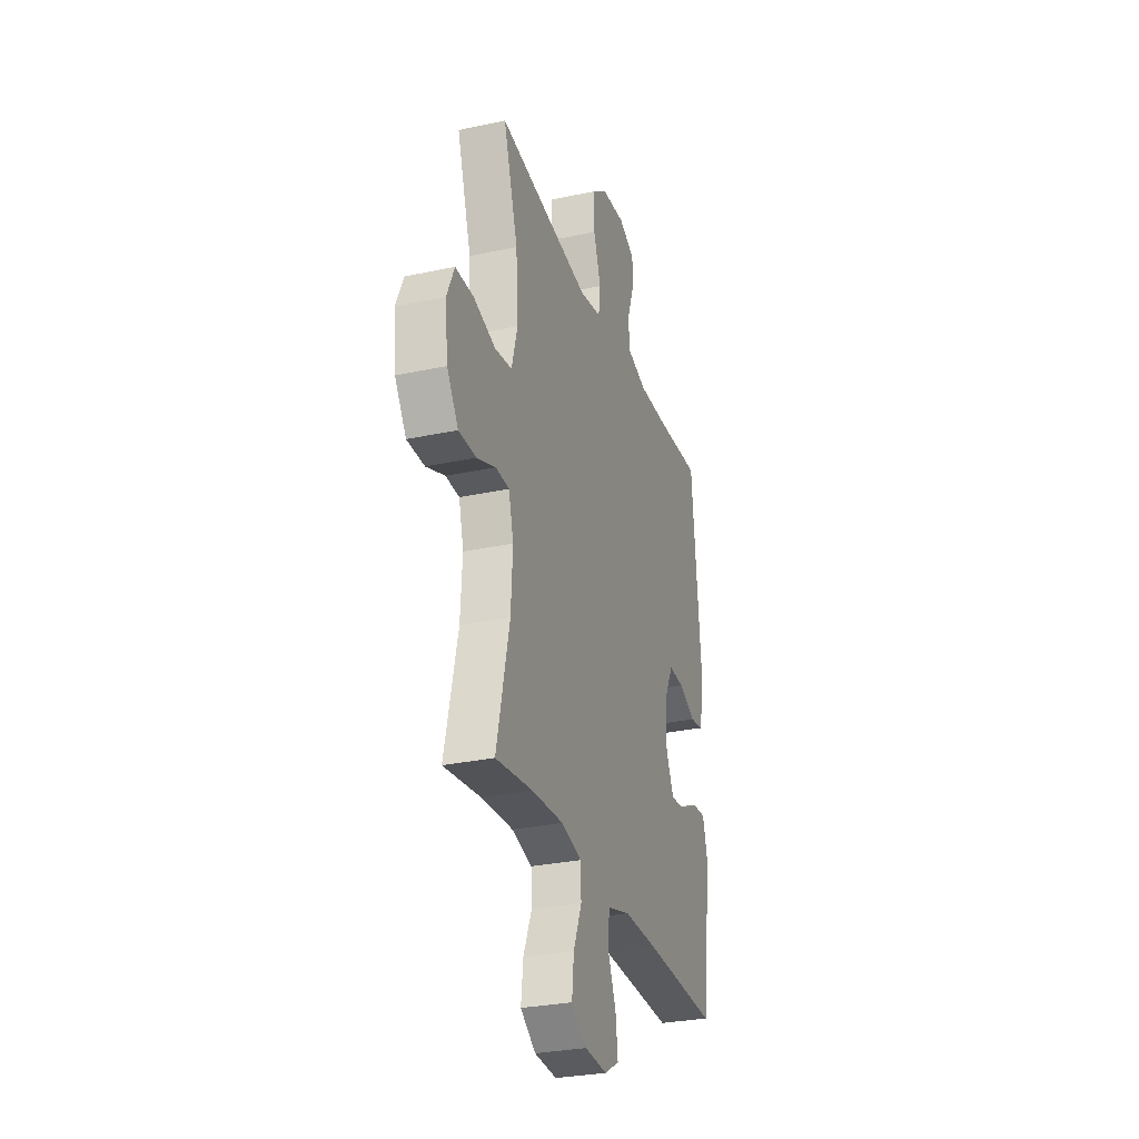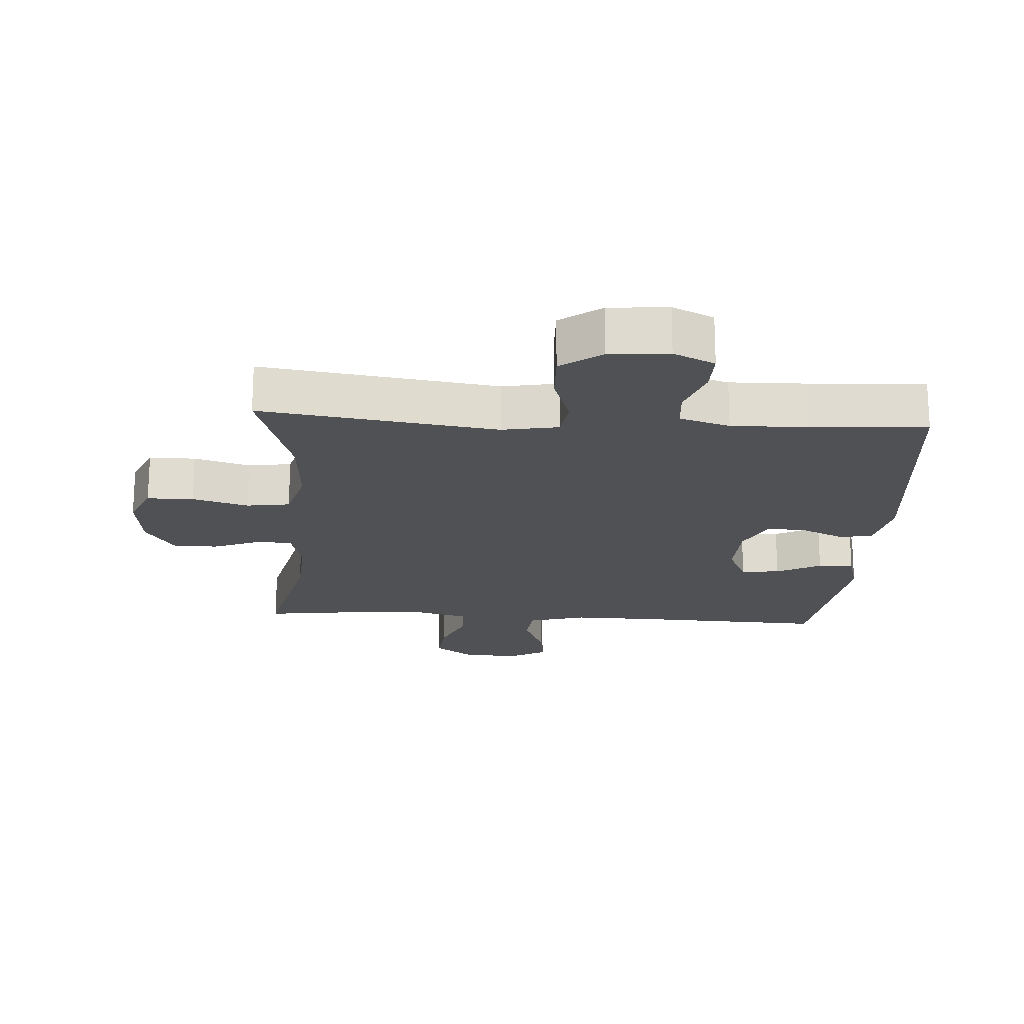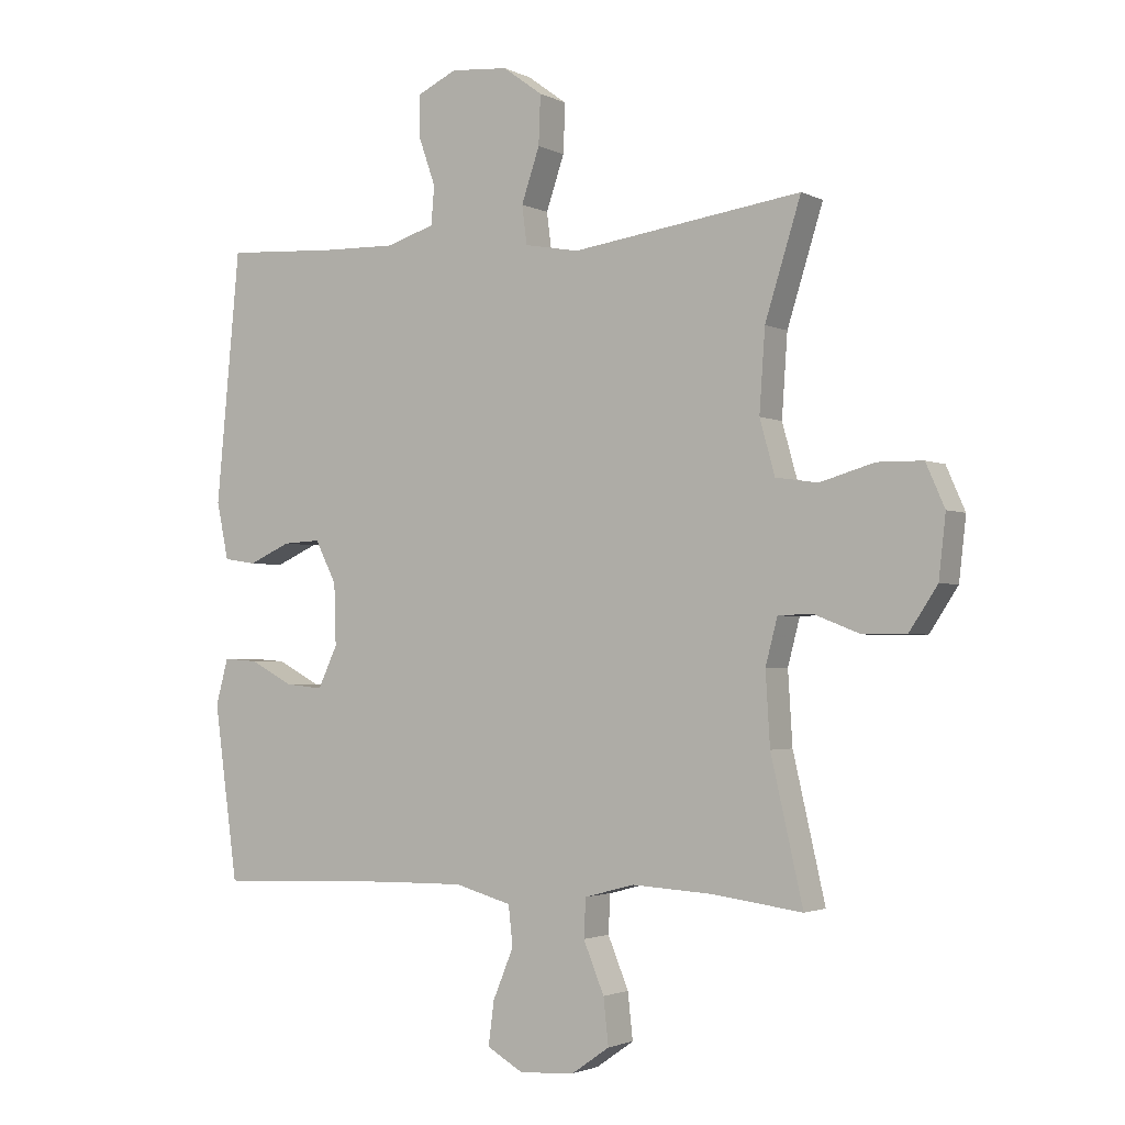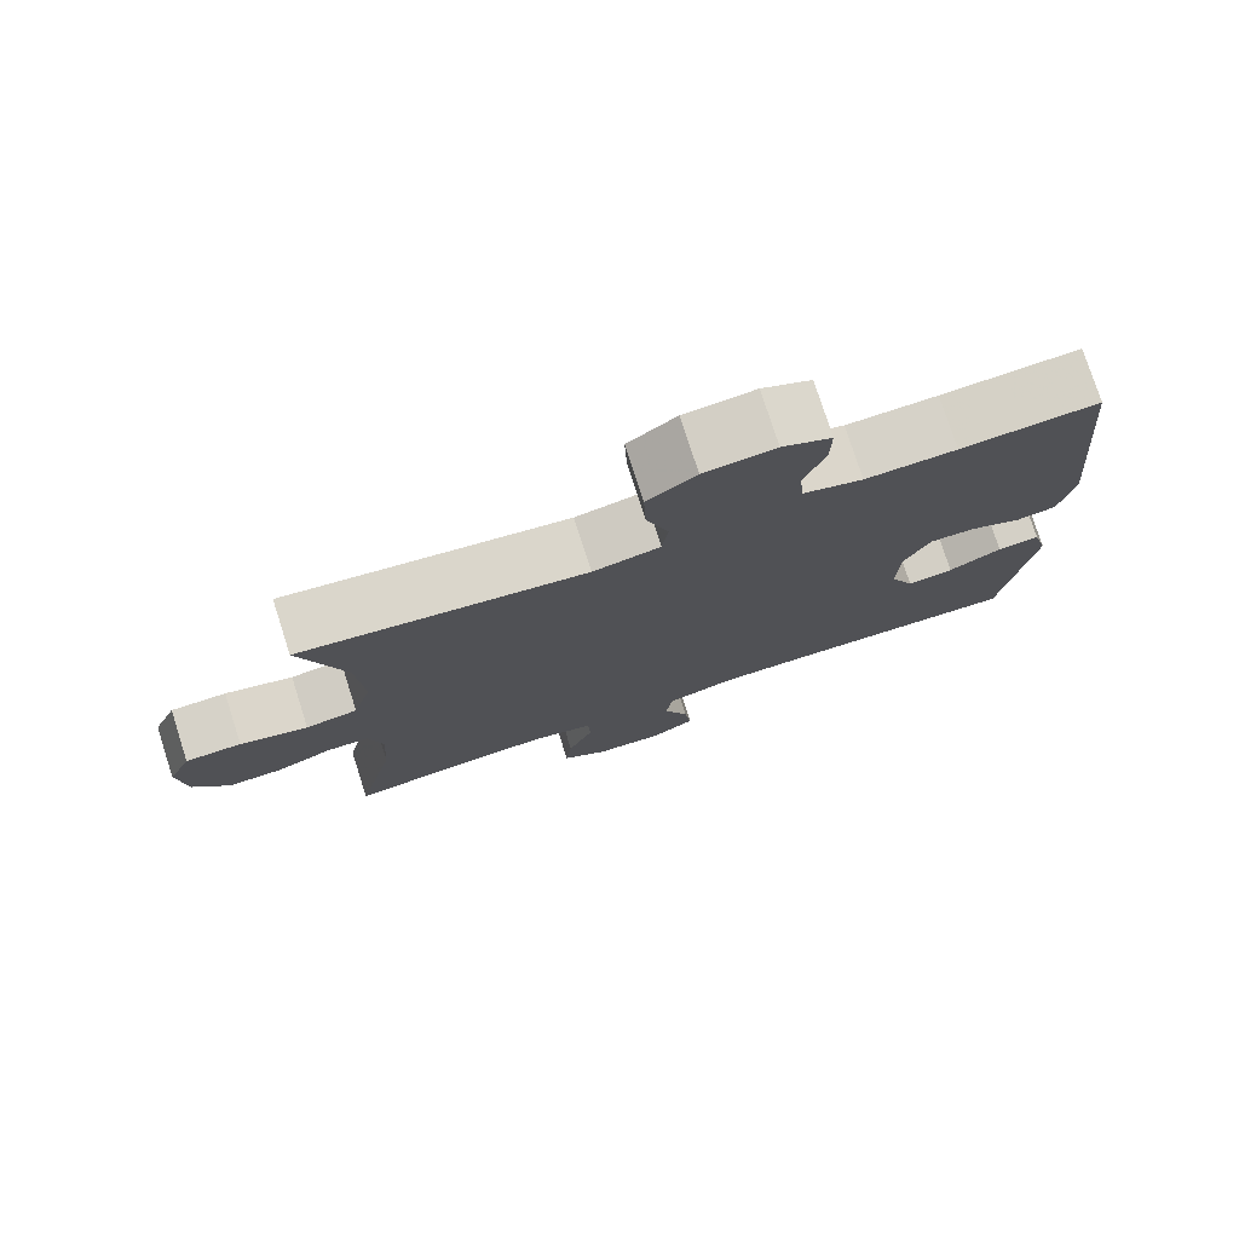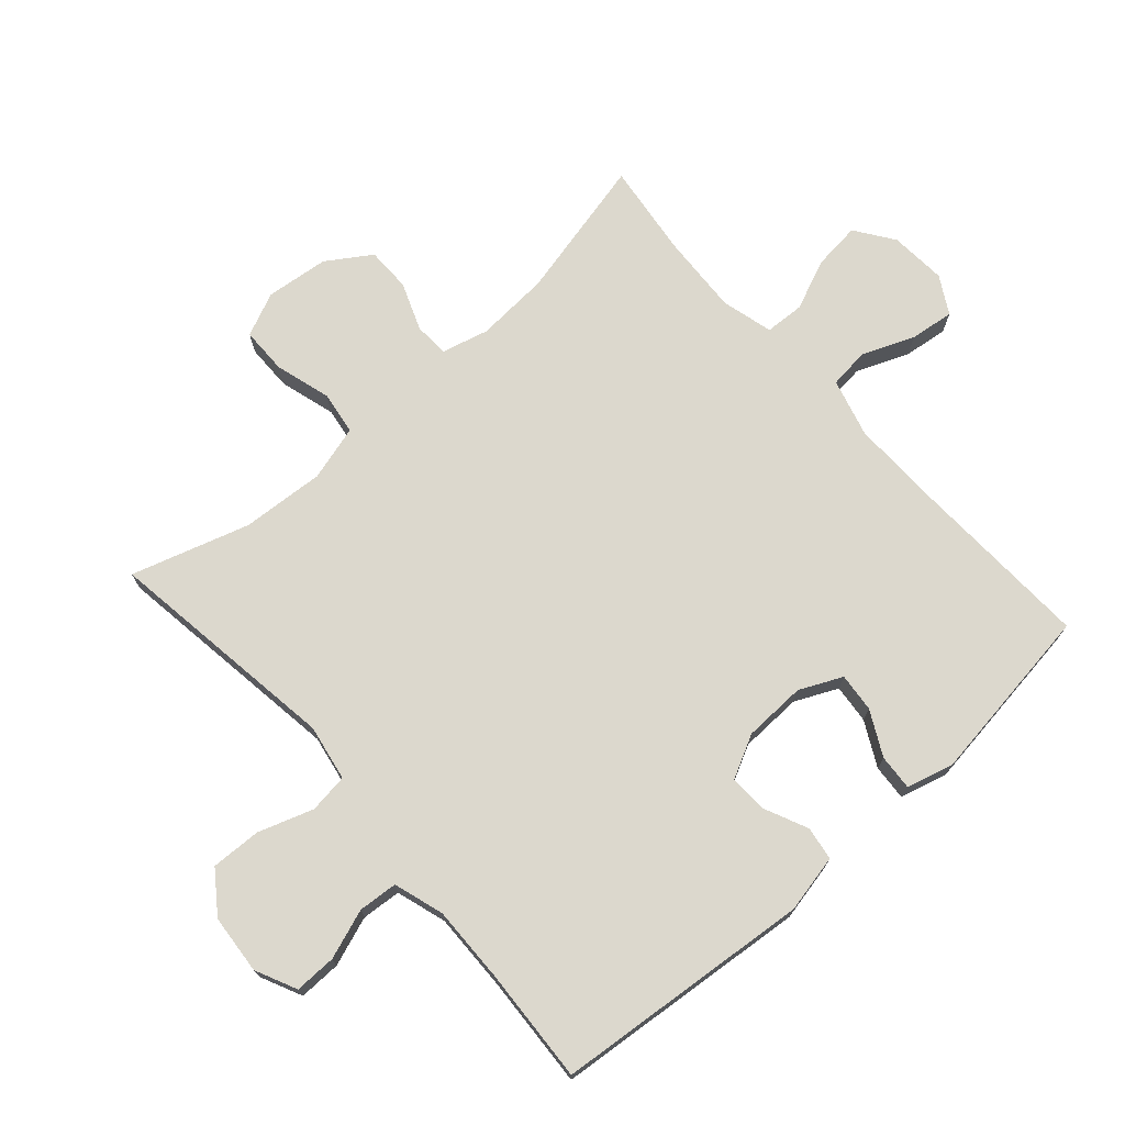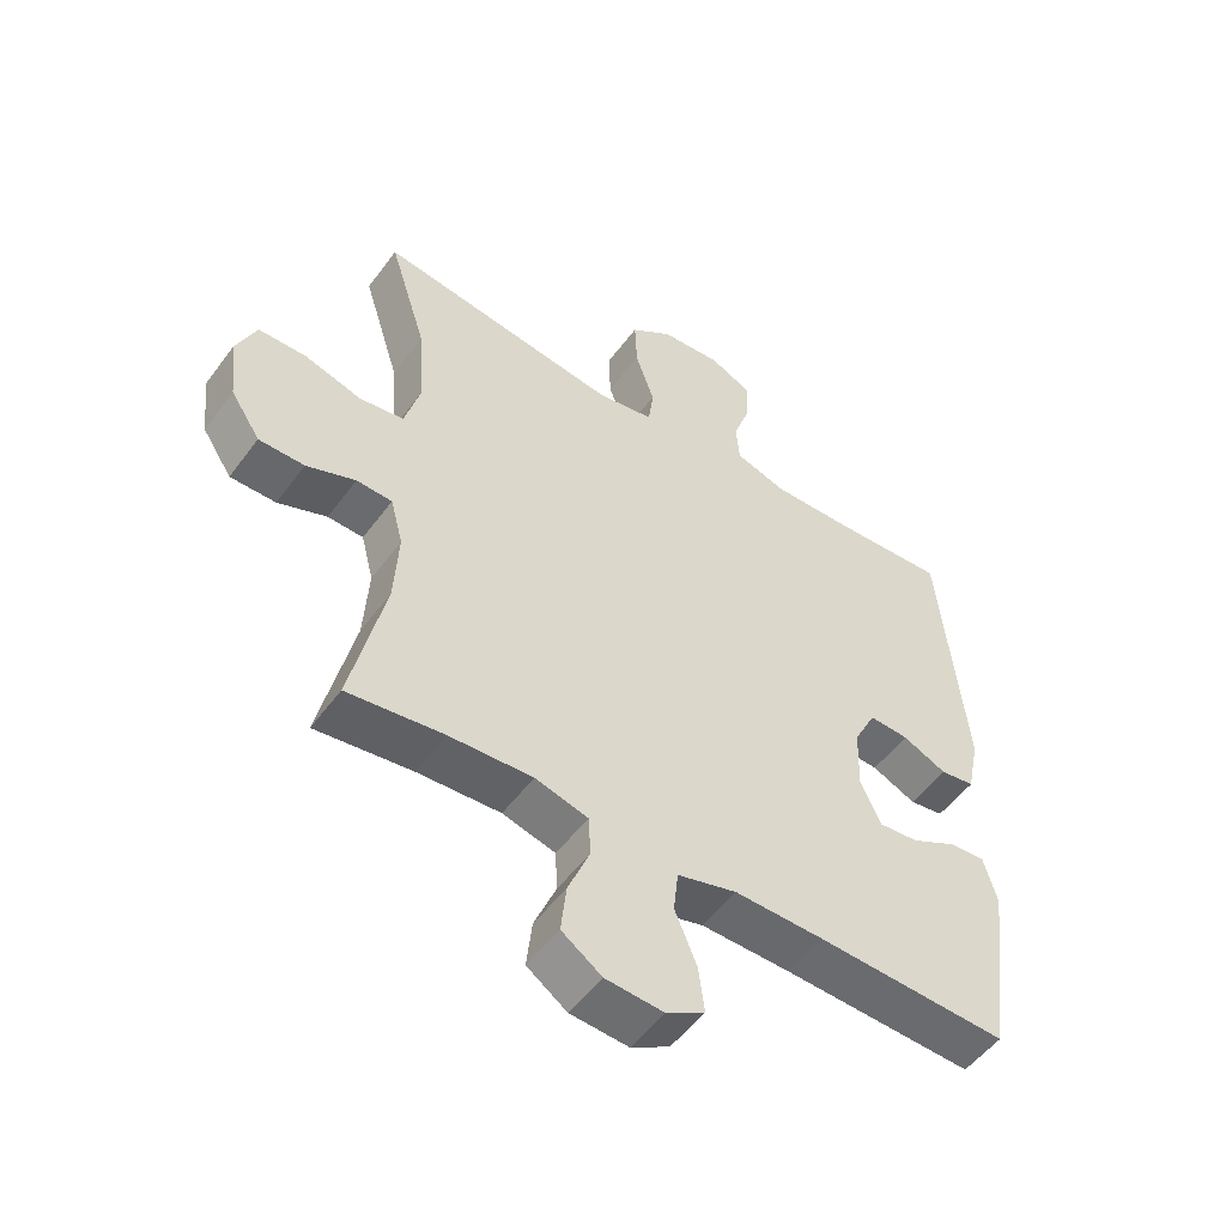
<metadata>
{"format":"obj","ext":"obj","renderer":"f3d","projection":"perspective","resolution":1024,"background":"white","views":[{"elev":-29.3,"azim":-72.3,"up":"+Z"},{"elev":-19.8,"azim":-3.7,"up":"+Y"},{"elev":-2.3,"azim":-148.4,"up":"+Z"},{"elev":77.0,"azim":-17.8,"up":"+Z"},{"elev":72.6,"azim":48.3,"up":"+Y"},{"elev":-52.3,"azim":-35.5,"up":"+Z"}]}
</metadata>
<code>
v 0.5 0.07 -0.5
v 0.21 0.07 -0.489
v 0.074 0.07 -0.487
v -0.016 0.07 -0.512
v -0.023 0.07 -0.575
v 0.01 0.07 -0.655
v 0.019 0.07 -0.724
v -0.039 0.07 -0.757
v -0.127 0.07 -0.751
v -0.187 0.07 -0.709
v -0.179 0.07 -0.636
v -0.146 0.07 -0.556
v -0.149 0.07 -0.495
v -0.229 0.07 -0.474
v -0.354 0.07 -0.481
v -0.5 0.07 -0.5
v -0.449 0.07 -0.277
v -0.442 0.07 -0.163
v -0.461 0.07 -0.09
v -0.515 0.07 -0.088
v -0.589 0.07 -0.117
v -0.658 0.07 -0.117
v -0.703 0.07 -0.049
v -0.714 0.07 0.049
v -0.684 0.07 0.117
v -0.612 0.07 0.118
v -0.525 0.07 0.093
v -0.458 0.07 0.103
v -0.434 0.07 0.189
v -0.443 0.07 0.318
v -0.5 0.07 0.5
v -0.134 0.07 0.449
v -0.047 0.07 0.465
v -0.039 0.07 0.526
v -0.068 0.07 0.611
v -0.071 0.07 0.689
v -0.008 0.07 0.735
v 0.084 0.07 0.743
v 0.148 0.07 0.713
v 0.147 0.07 0.648
v 0.12 0.07 0.571
v 0.125 0.07 0.51
v 0.203 0.07 0.486
v 0.321 0.07 0.489
v 0.5 0.07 0.5
v 0.538 0.07 0.101
v 0.519 0.07 0.01
v 0.467 0.07 0.002
v 0.4 0.07 0.032
v 0.34 0.07 0.035
v 0.306 0.07 -0.032
v 0.303 0.07 -0.129
v 0.334 0.07 -0.195
v 0.394 0.07 -0.189
v 0.463 0.07 -0.153
v 0.518 0.07 -0.149
v 0.538 0.07 -0.222
v 0.5 0 -0.5
v 0.21 0 -0.489
v 0.074 0 -0.487
v -0.016 0 -0.512
v -0.023 0 -0.575
v 0.01 0 -0.655
v 0.019 0 -0.724
v -0.039 0 -0.757
v -0.127 0 -0.751
v -0.187 0 -0.709
v -0.179 0 -0.636
v -0.146 0 -0.556
v -0.149 0 -0.495
v -0.229 0 -0.474
v -0.354 0 -0.481
v -0.5 0 -0.5
v -0.449 0 -0.277
v -0.442 0 -0.163
v -0.461 0 -0.09
v -0.515 0 -0.088
v -0.589 0 -0.117
v -0.658 0 -0.117
v -0.703 0 -0.049
v -0.714 0 0.049
v -0.684 0 0.117
v -0.612 0 0.118
v -0.525 0 0.093
v -0.458 0 0.103
v -0.434 0 0.189
v -0.443 0 0.318
v -0.5 0 0.5
v -0.134 0 0.449
v -0.047 0 0.465
v -0.039 0 0.526
v -0.068 0 0.611
v -0.071 0 0.689
v -0.008 0 0.735
v 0.084 0 0.743
v 0.148 0 0.713
v 0.147 0 0.648
v 0.12 0 0.571
v 0.125 0 0.51
v 0.203 0 0.486
v 0.321 0 0.489
v 0.5 0 0.5
v 0.538 0 0.101
v 0.519 0 0.01
v 0.467 0 0.002
v 0.4 0 0.032
v 0.34 0 0.035
v 0.306 0 -0.032
v 0.303 0 -0.129
v 0.334 0 -0.195
v 0.394 0 -0.189
v 0.463 0 -0.153
v 0.518 0 -0.149
v 0.538 0 -0.222
f 54 55 56 57
f 53 54 57 1
f 46 47 48 49
f 44 45 46 49
f 43 44 49 50
f 42 43 50 51
f 38 39 40 41
f 38 41 42
f 37 38 42
f 34 35 36 37
f 33 34 37 42
f 30 31 32
f 29 30 32 33
f 28 29 33 42
f 24 25 26 27
f 24 27 28
f 23 24 28
f 20 21 22 23
f 19 20 23 28
f 18 19 28 42
f 15 16 17
f 14 15 17 18
f 13 14 18 42
f 9 10 11 12
f 5 6 7 8
f 5 8 9 12
f 53 1 2
f 52 53 2 3
f 4 5 12 13
f 13 42 51 52
f 3 4 13 52
f 114 113 112 111
f 58 114 111 110
f 106 105 104 103
f 106 103 102 101
f 107 106 101 100
f 108 107 100 99
f 98 97 96 95
f 99 98 95
f 99 95 94
f 94 93 92 91
f 99 94 91 90
f 89 88 87
f 90 89 87 86
f 99 90 86 85
f 84 83 82 81
f 85 84 81
f 85 81 80
f 80 79 78 77
f 85 80 77 76
f 99 85 76 75
f 74 73 72
f 75 74 72 71
f 99 75 71 70
f 69 68 67 66
f 65 64 63 62
f 69 66 65 62
f 59 58 110
f 60 59 110 109
f 70 69 62 61
f 109 108 99 70
f 109 70 61 60
f 1 58 59 2
f 2 59 60 3
f 3 60 61 4
f 4 61 62 5
f 5 62 63 6
f 6 63 64 7
f 7 64 65 8
f 8 65 66 9
f 9 66 67 10
f 10 67 68 11
f 11 68 69 12
f 12 69 70 13
f 13 70 71 14
f 14 71 72 15
f 15 72 73 16
f 16 73 74 17
f 17 74 75 18
f 18 75 76 19
f 19 76 77 20
f 20 77 78 21
f 21 78 79 22
f 22 79 80 23
f 23 80 81 24
f 24 81 82 25
f 25 82 83 26
f 26 83 84 27
f 27 84 85 28
f 28 85 86 29
f 29 86 87 30
f 30 87 88 31
f 31 88 89 32
f 32 89 90 33
f 33 90 91 34
f 34 91 92 35
f 35 92 93 36
f 36 93 94 37
f 37 94 95 38
f 38 95 96 39
f 39 96 97 40
f 40 97 98 41
f 41 98 99 42
f 42 99 100 43
f 43 100 101 44
f 44 101 102 45
f 45 102 103 46
f 46 103 104 47
f 47 104 105 48
f 48 105 106 49
f 49 106 107 50
f 50 107 108 51
f 51 108 109 52
f 52 109 110 53
f 53 110 111 54
f 54 111 112 55
f 55 112 113 56
f 56 113 114 57
f 57 114 58 1

</code>
